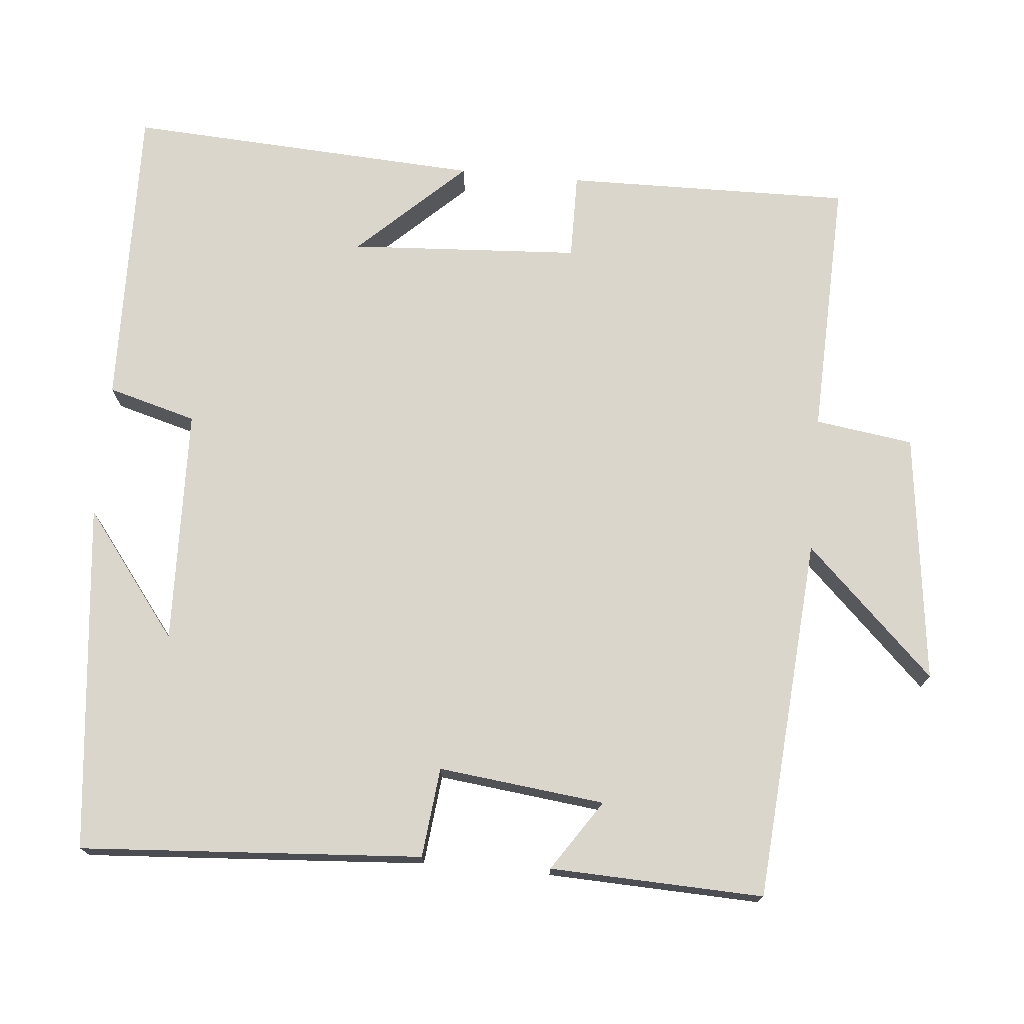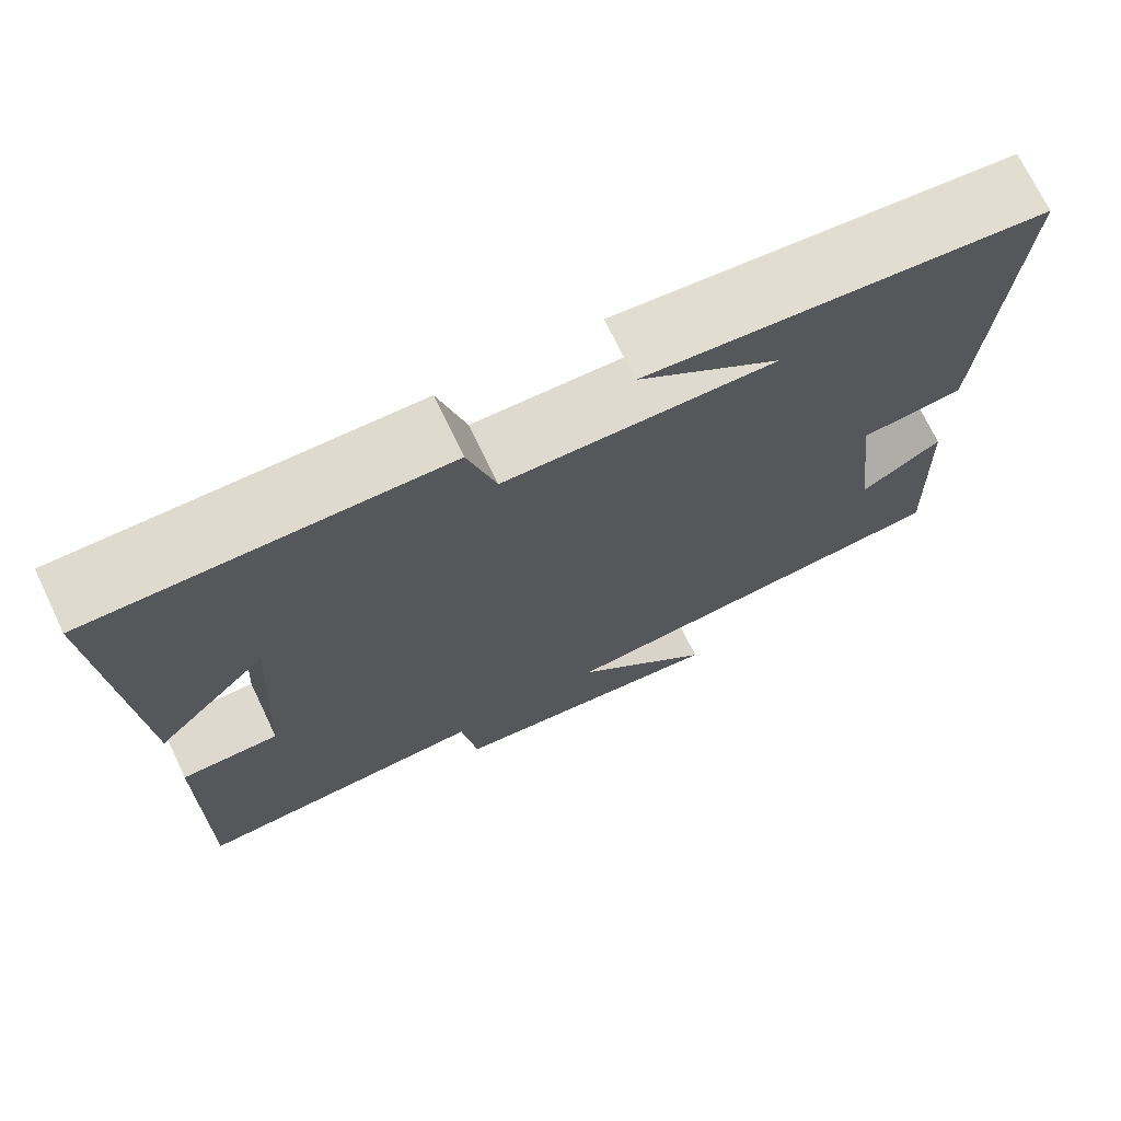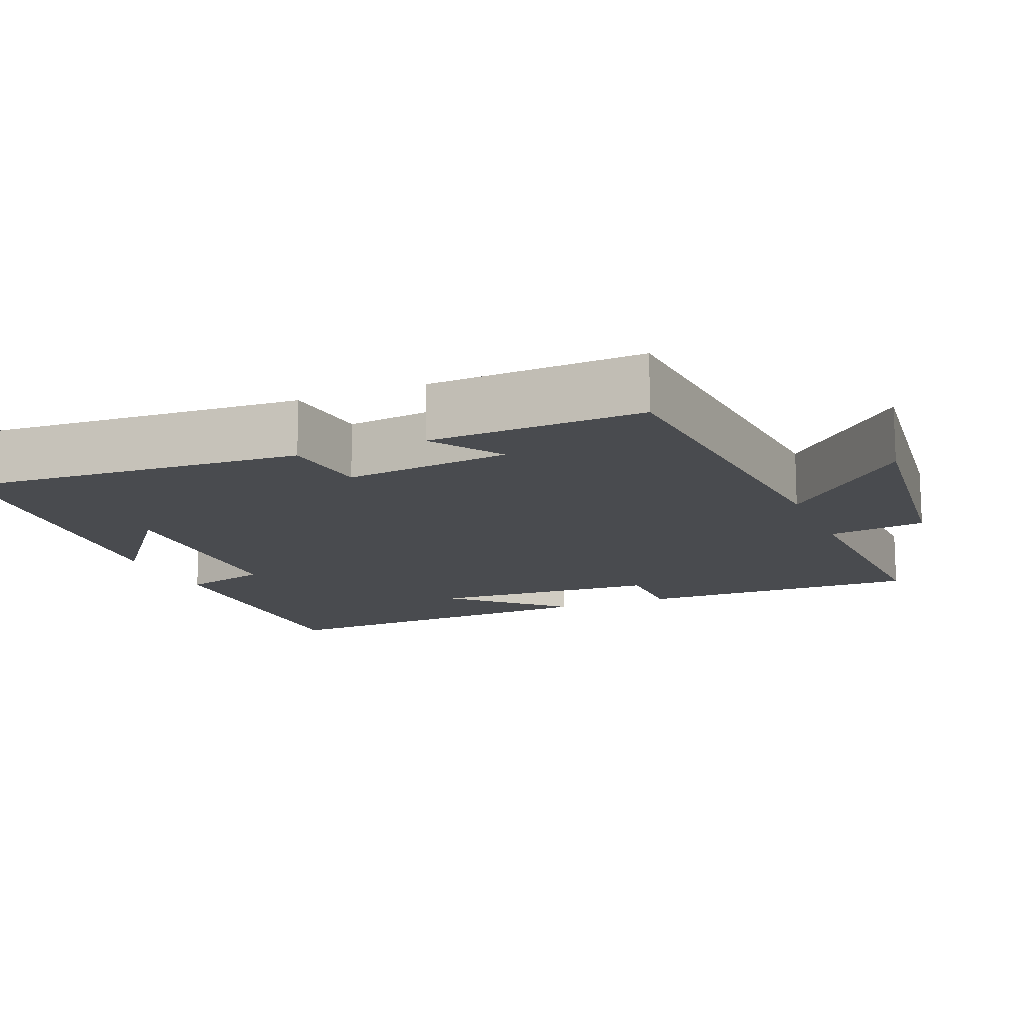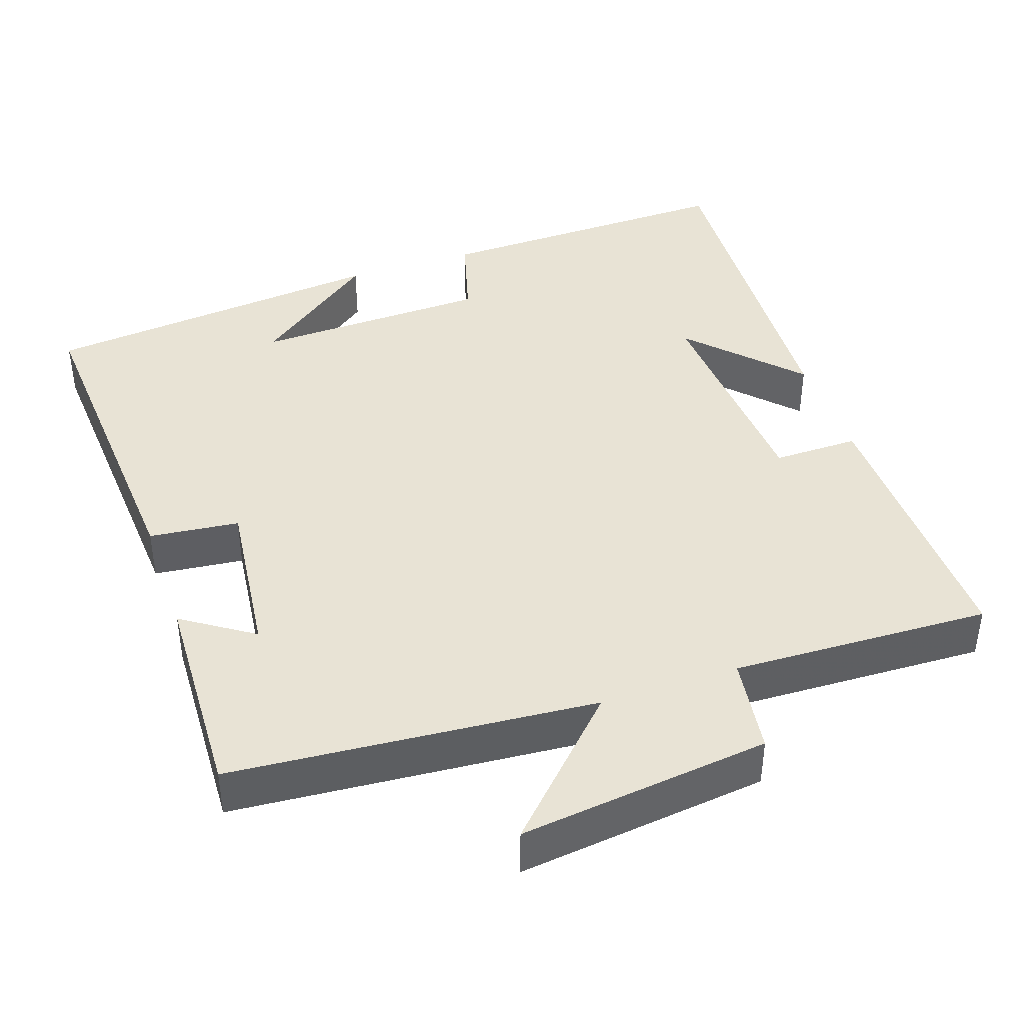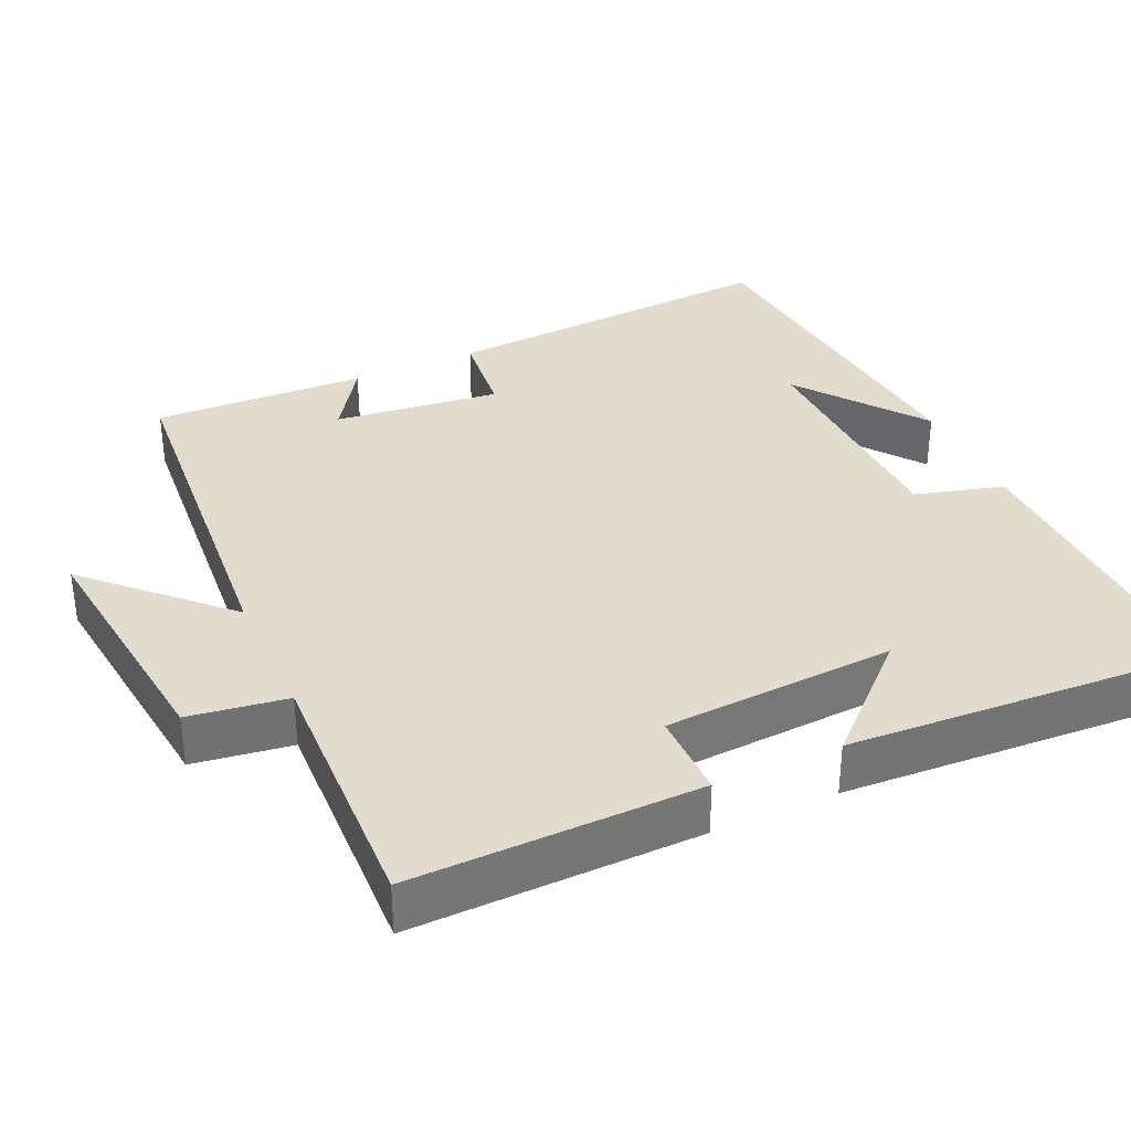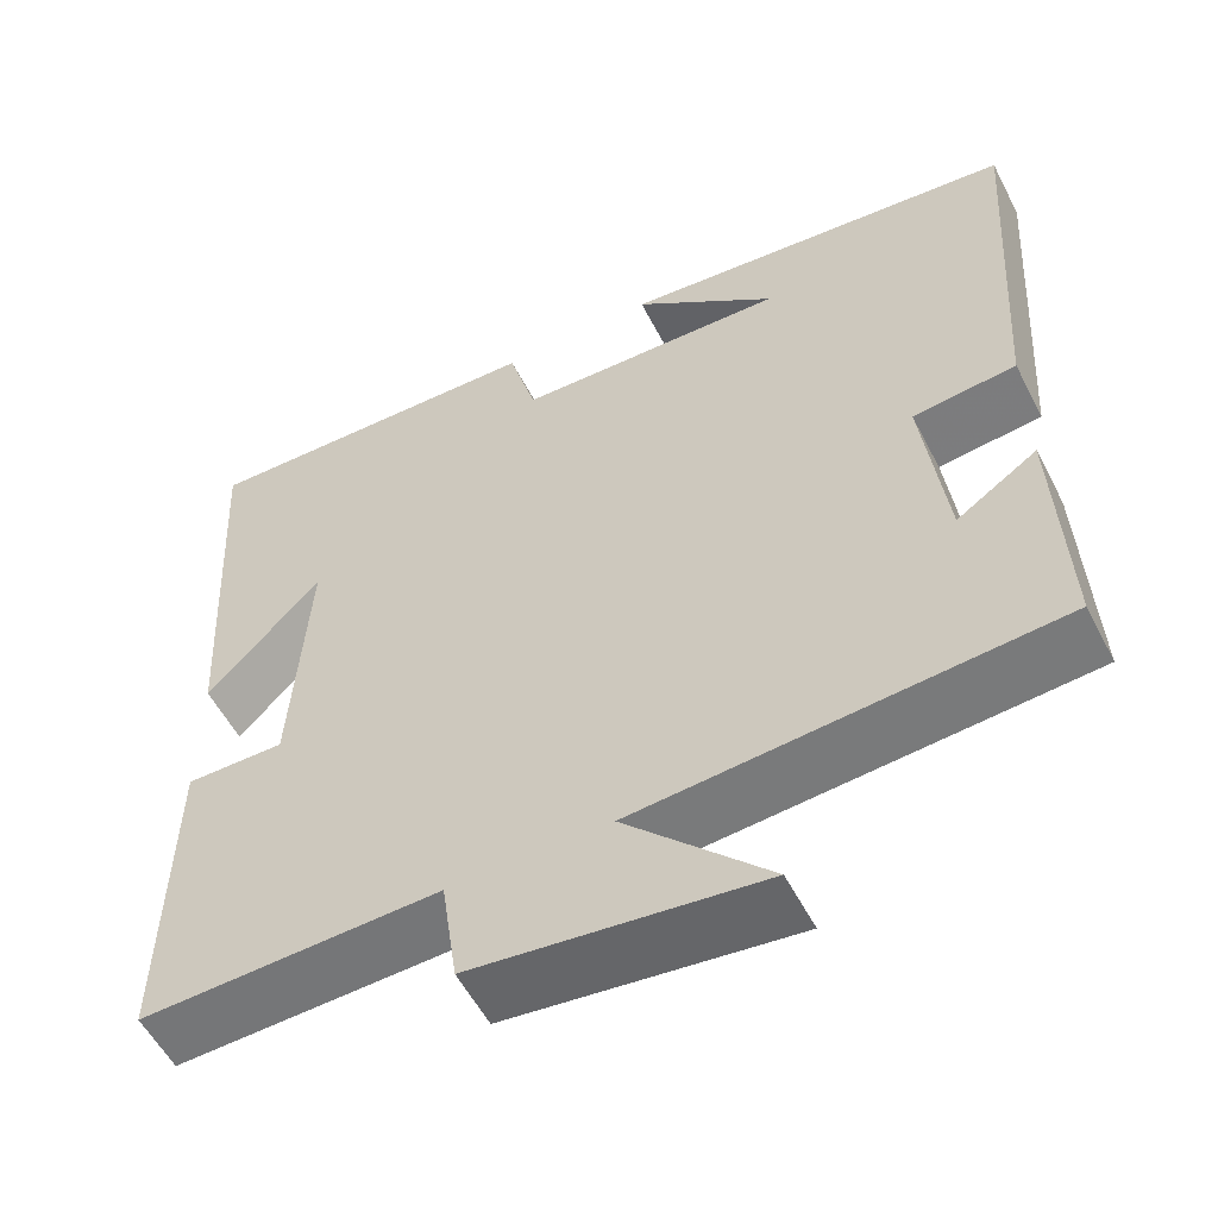
<metadata>
{"format":"obj","ext":"obj","renderer":"f3d","projection":"perspective","resolution":1024,"background":"white","views":[{"elev":73.7,"azim":95.2,"up":"+Y"},{"elev":72.2,"azim":-25.7,"up":"+Z"},{"elev":-13.8,"azim":112.6,"up":"+Y"},{"elev":41.2,"azim":161.1,"up":"+Y"},{"elev":34.7,"azim":-114.4,"up":"+Y"},{"elev":-55.7,"azim":27.1,"up":"+Z"}]}
</metadata>
<code>
v 0.511 0.07 -0.462
v 0.026 0.07 -0.5
v 0.193 0.07 -0.671
v -0.141 0.07 -0.631
v -0.16 0.07 -0.5
v -0.506 0.07 -0.512
v -0.5 0.07 -0.13
v -0.385 0.07 -0.131
v -0.367 0.07 0.177
v -0.5 0.07 0.036
v -0.527 0.07 0.51
v -0.117 0.07 0.5
v -0.084 0.07 0.382
v 0.232 0.07 0.372
v 0.065 0.07 0.5
v 0.53 0.07 0.451
v 0.5 0.07 -0.005
v 0.38 0.07 -0.018
v 0.406 0.07 -0.24
v 0.5 0.07 -0.177
v 0.511 0 -0.462
v 0.026 0 -0.5
v 0.193 0 -0.671
v -0.141 0 -0.631
v -0.16 0 -0.5
v -0.506 0 -0.512
v -0.5 0 -0.13
v -0.385 0 -0.131
v -0.367 0 0.177
v -0.5 0 0.036
v -0.527 0 0.51
v -0.117 0 0.5
v -0.084 0 0.382
v 0.232 0 0.372
v 0.065 0 0.5
v 0.53 0 0.451
v 0.5 0 -0.005
v 0.38 0 -0.018
v 0.406 0 -0.24
v 0.5 0 -0.177
f 19 20 1 2
f 18 19 2
f 16 17 18
f 16 18 2
f 14 15 16
f 14 16 2
f 13 14 2
f 12 13 2
f 9 10 11 12
f 8 9 12 2
f 5 6 7 8
f 5 8 2 3
f 3 4 5
f 22 21 40 39
f 22 39 38
f 38 37 36
f 22 38 36
f 36 35 34
f 22 36 34
f 22 34 33
f 22 33 32
f 32 31 30 29
f 22 32 29 28
f 28 27 26 25
f 23 22 28 25
f 25 24 23
f 1 21 22 2
f 2 22 23 3
f 3 23 24 4
f 4 24 25 5
f 5 25 26 6
f 6 26 27 7
f 7 27 28 8
f 8 28 29 9
f 9 29 30 10
f 10 30 31 11
f 11 31 32 12
f 12 32 33 13
f 13 33 34 14
f 14 34 35 15
f 15 35 36 16
f 16 36 37 17
f 17 37 38 18
f 18 38 39 19
f 19 39 40 20
f 20 40 21 1

</code>
